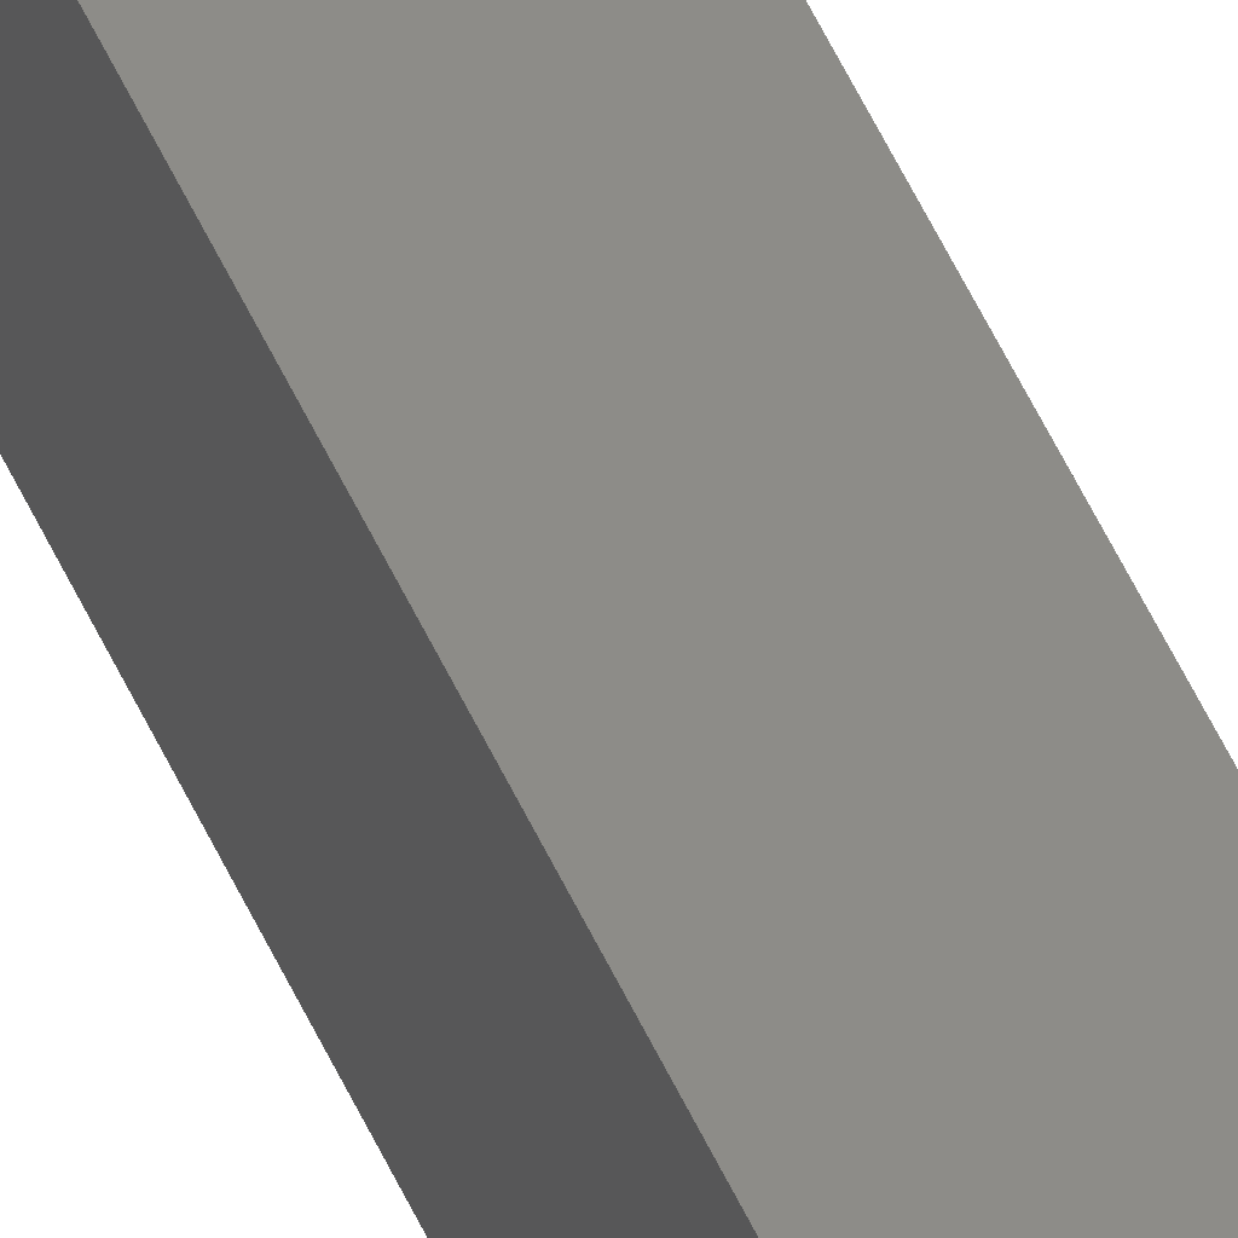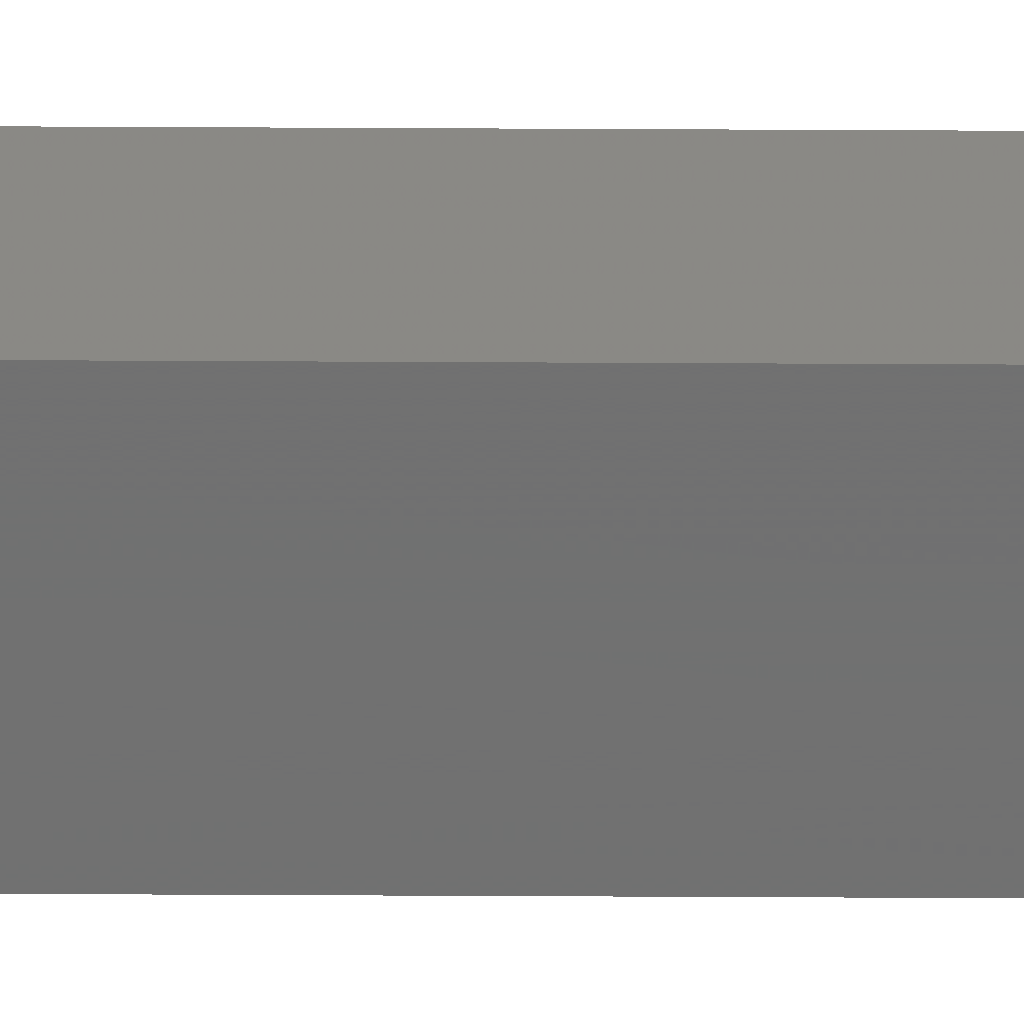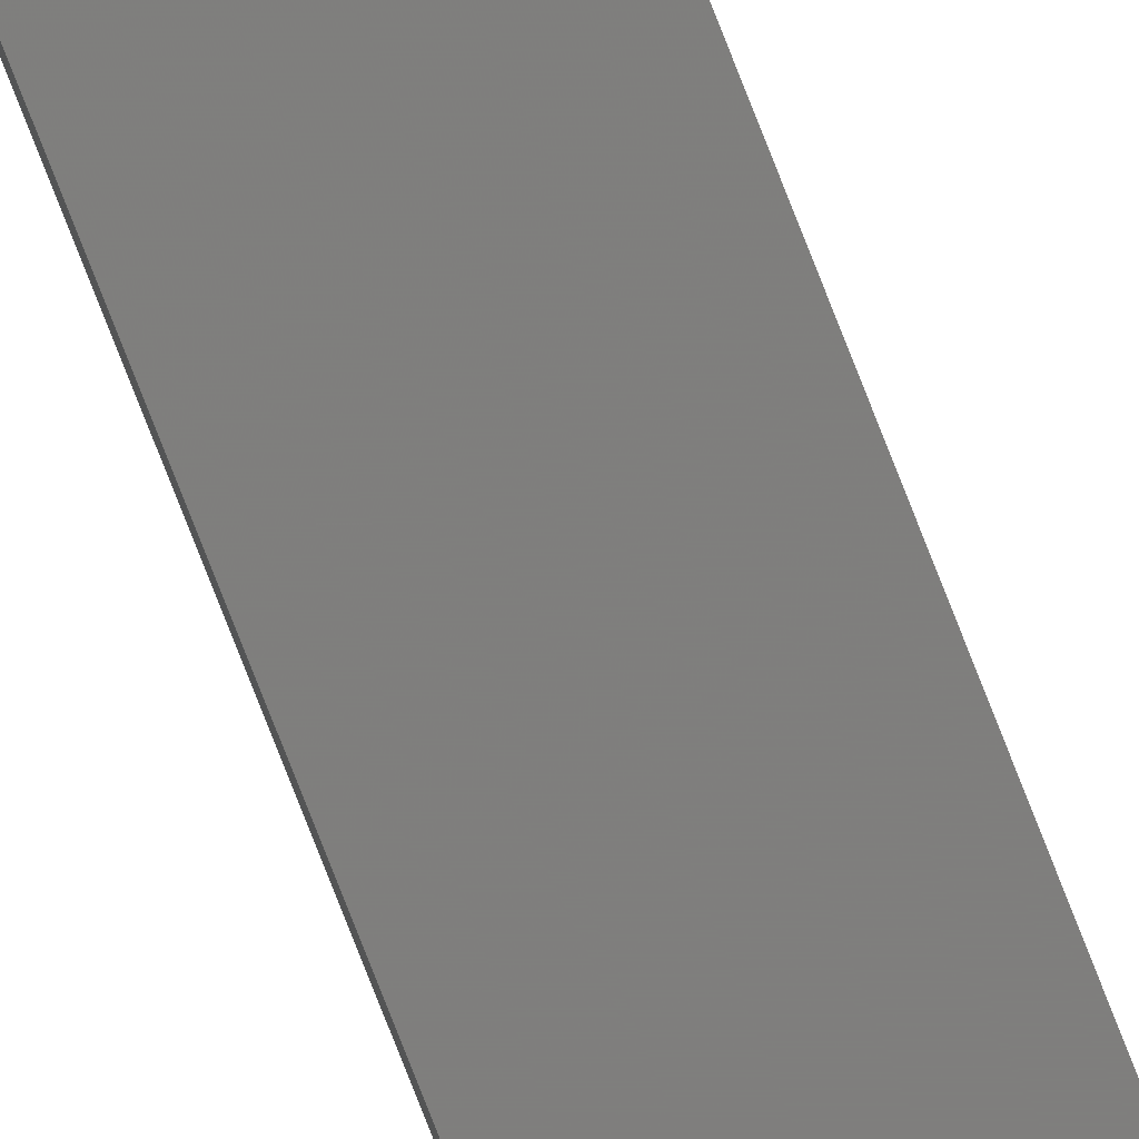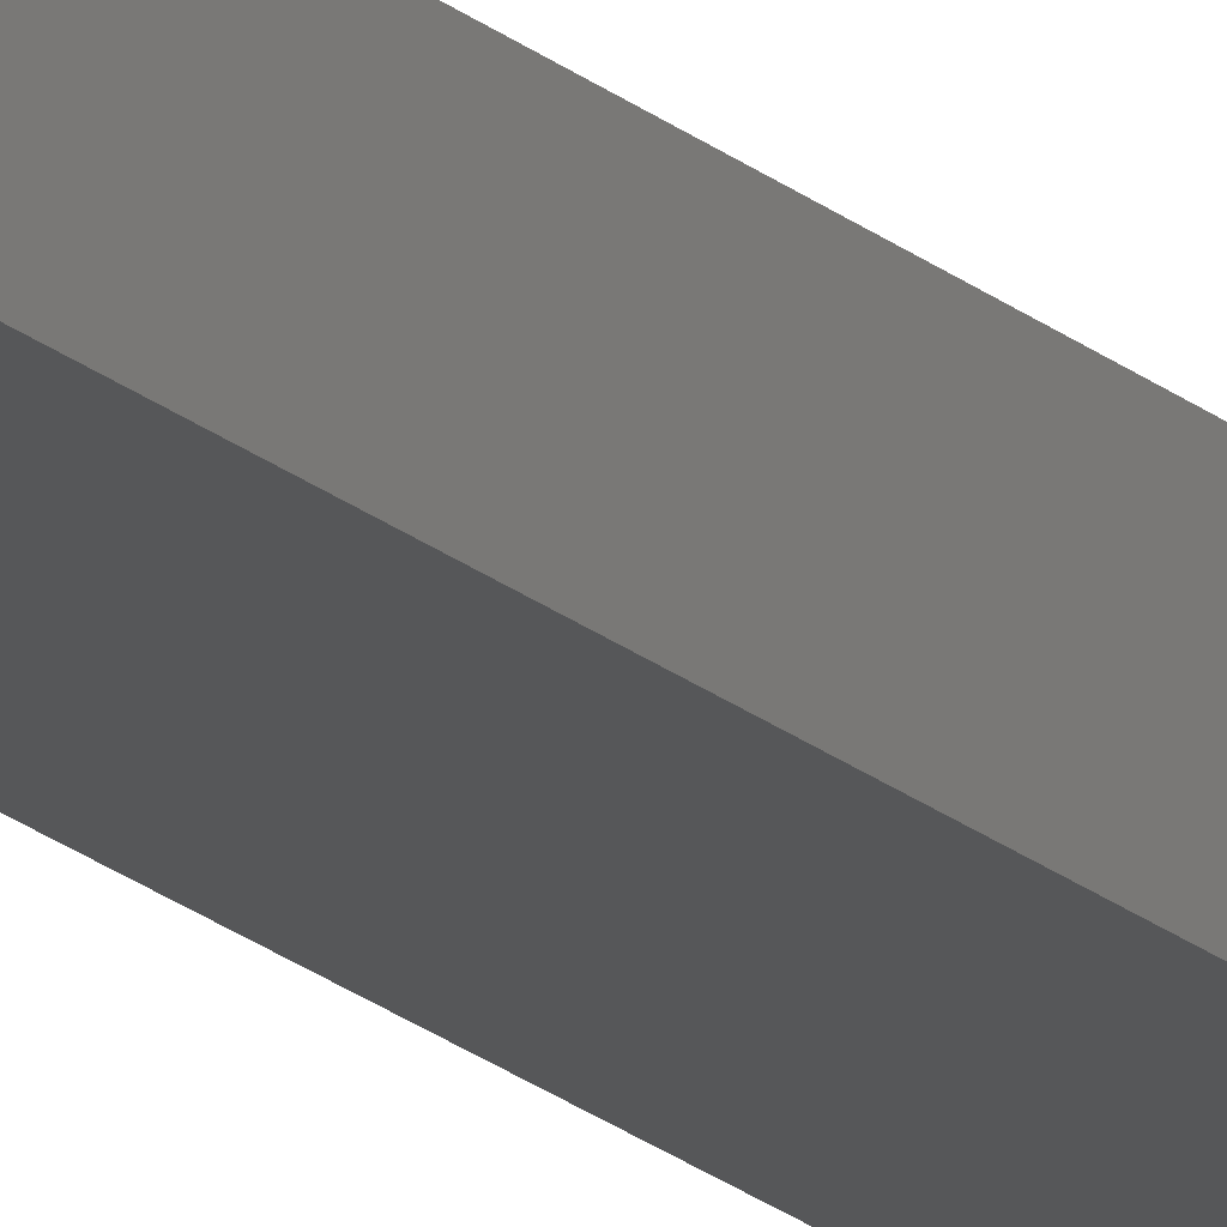
<metadata>
{"format":"stl","ext":"stl","renderer":"f3d","projection":"perspective","resolution":1024,"background":"white","views":[{"elev":37.2,"azim":-18.5,"up":"+Y"},{"elev":-56.2,"azim":-90.3,"up":"+Y"},{"elev":-76.3,"azim":-158.8,"up":"+Y"},{"elev":-14.5,"azim":-154.4,"up":"+Y"}]}
</metadata>
<code>
# stl→obj: 16 verts, 28 faces
v 9.867 3.822 71.15
v 9.847 3.824 71.15
v 9.847 3.824 74.72
v 9.867 3.822 74.72
v 9.887 3.82 71.15
v 9.887 3.82 74.72
v 9.907 3.818 74.72
v 9.907 3.818 71.15
v 9.902 3.768 74.72
v 9.902 3.768 71.15
v 9.842 3.774 74.72
v 9.862 3.772 71.15
v 9.862 3.772 74.72
v 9.882 3.77 74.72
v 9.842 3.774 71.15
v 9.882 3.77 71.15
f 1 2 3
f 1 3 4
f 5 4 6
f 5 6 7
f 5 1 4
f 8 5 7
f 8 7 9
f 10 8 9
f 11 12 13
f 13 12 14
f 15 12 11
f 14 16 9
f 12 16 14
f 16 10 9
f 2 15 11
f 2 11 3
f 16 8 10
f 12 5 16
f 16 5 8
f 15 1 12
f 12 1 5
f 15 2 1
f 7 14 9
f 6 14 7
f 4 13 14
f 4 14 6
f 3 11 13
f 3 13 4

</code>
